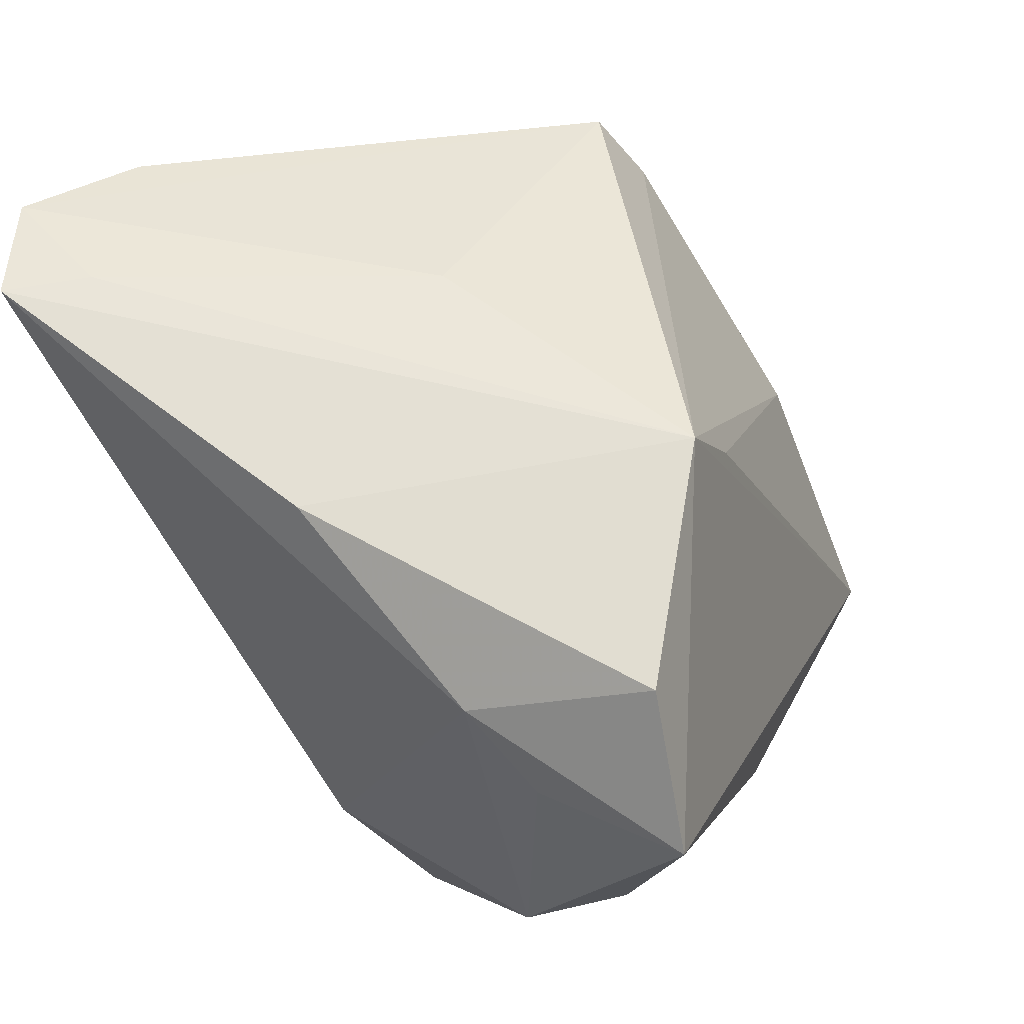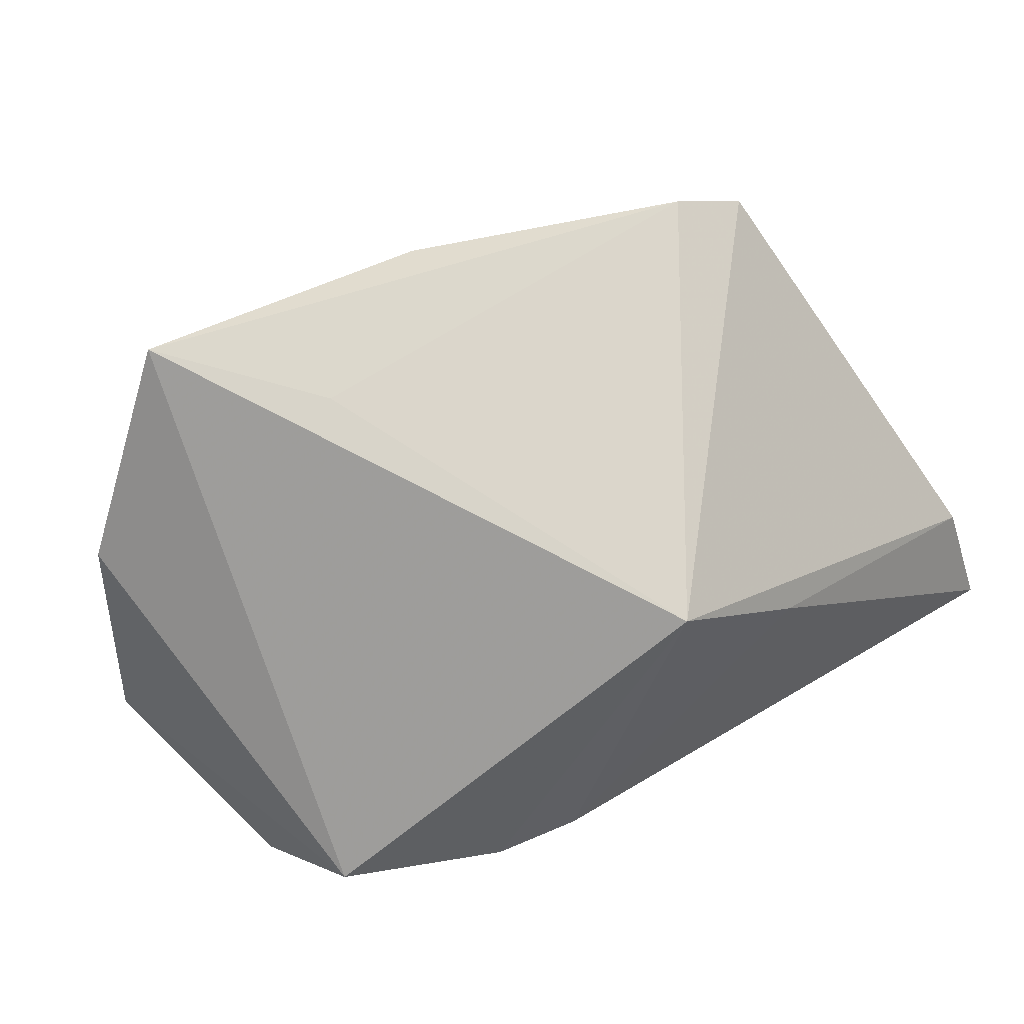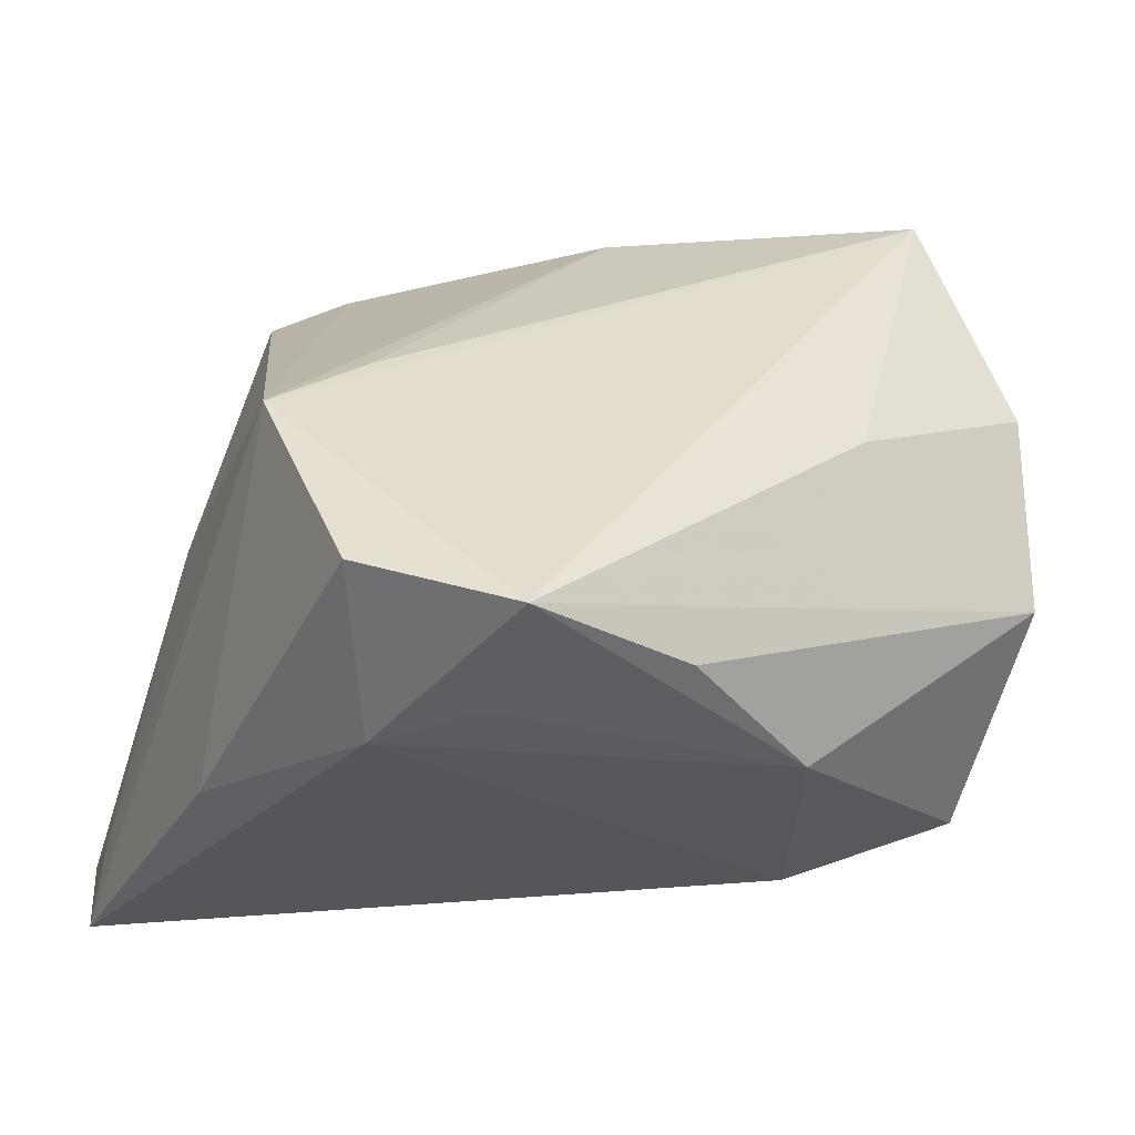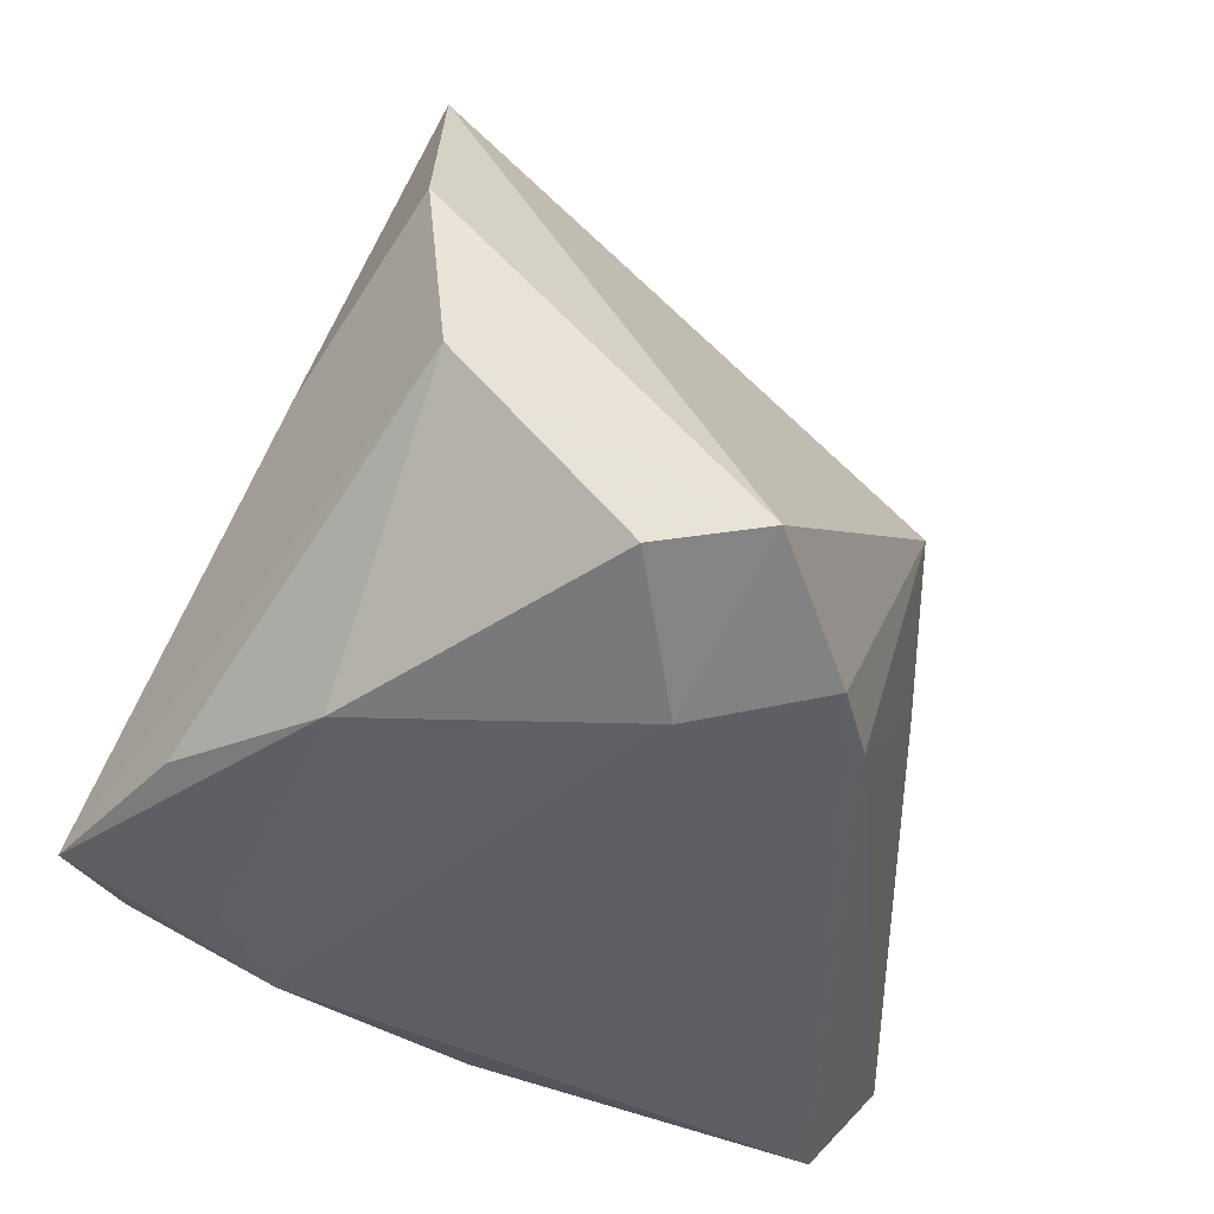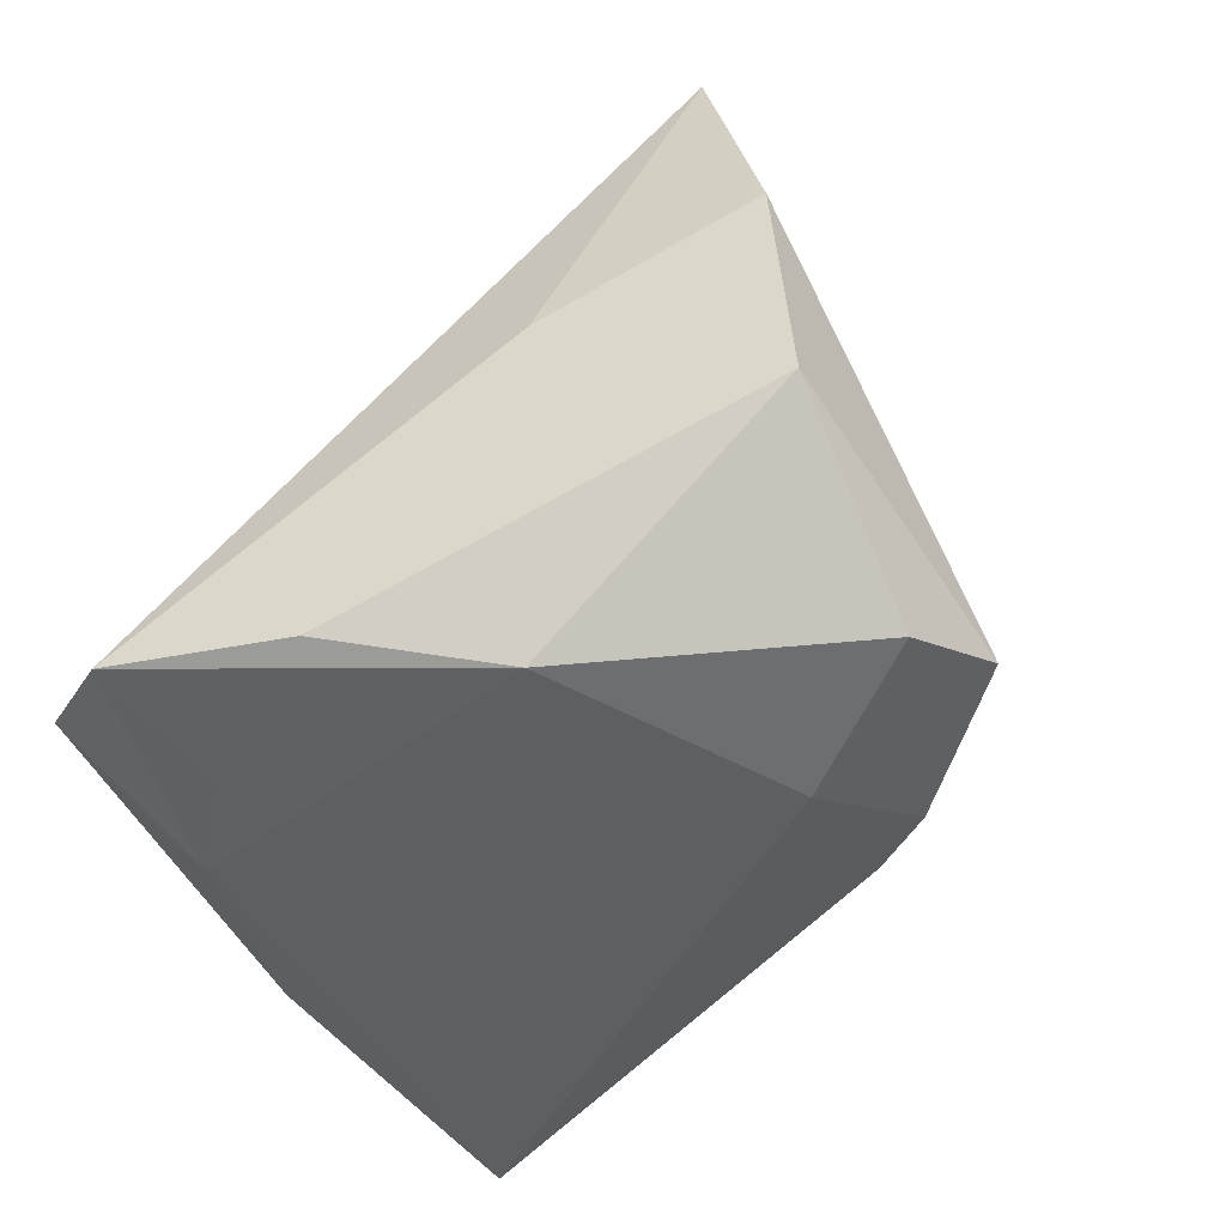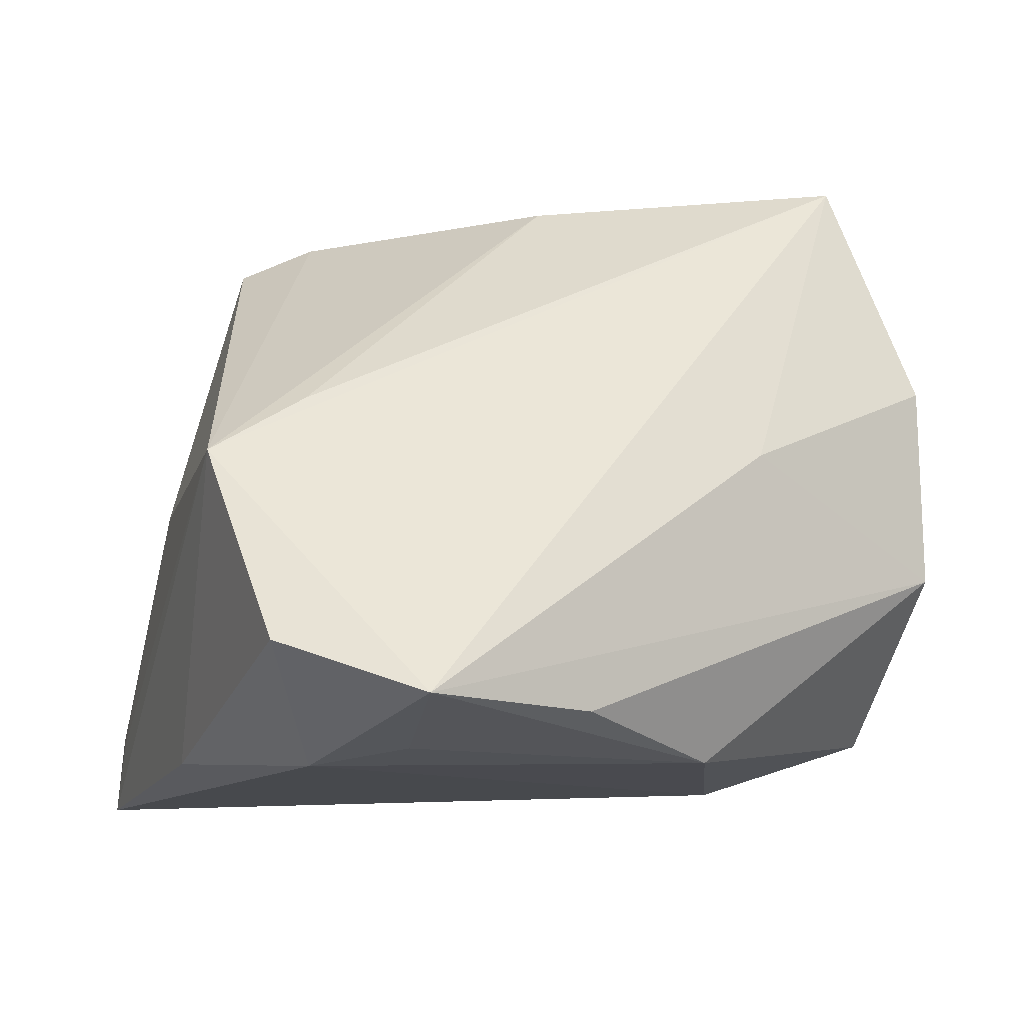
<metadata>
{"format":"obj","ext":"obj","renderer":"f3d","projection":"perspective","resolution":1024,"background":"white","views":[{"elev":58.2,"azim":-138.6,"up":"+Y"},{"elev":40.2,"azim":27.8,"up":"+Z"},{"elev":-25.8,"azim":-111.8,"up":"+Z"},{"elev":-41.6,"azim":-21.7,"up":"+Z"},{"elev":-39.5,"azim":-56.6,"up":"+Z"},{"elev":-12.0,"azim":-106.9,"up":"+Z"}]}
</metadata>
<code>
v -0.0287 -0.04588 -0.005801
v 0.05339 0.03652 -0.01872
v -0.02948 -0.01732 -0.02797
v 0.003594 0.03607 -0.02649
v 0.03937 0.03825 -0.02102
v 0.02255 -0.02442 -0.02235
v -0.04645 0.01886 -0.02356
v 0.01657 -0.03278 -0.02288
v -0.03011 0.01688 -0.02746
v 0.03439 -0.02015 0.01371
v -0.03658 0.03343 -0.01736
v -0.01043 -0.004016 0.04132
v 0.003257 -0.04798 -0.01922
v -0.02206 0.02719 0.01264
v 0.01165 0.03727 0.004609
v -0.03062 -0.04456 0.01625
v 0.05005 0.03347 -0.004606
v -0.02126 0.02592 -0.02877
v 0.0453 0.03826 -0.02877
v -0.03671 -0.02189 0.006012
v 0.01839 0.02759 0.03909
v -0.02659 -0.03559 0.04165
v 0.0003631 -0.02905 -0.02877
v -0.02238 0.03826 0.005765
v -0.0403 -0.0003332 -0.02408
v -0.008374 -0.02675 0.03526
v -0.009334 -0.04512 -0.02324
v 0.01347 0.0197 0.042
v 0.04061 -0.002645 0.004157
f 22 13 10
f 21 10 17
f 22 24 7
f 25 1 7
f 5 19 24
f 17 10 29
f 16 13 22
f 16 1 13
f 22 10 26
f 11 7 24
f 13 23 8
f 8 23 19
f 8 10 13
f 13 1 27
f 27 23 13
f 24 21 15
f 15 5 24
f 20 7 1
f 1 16 20
f 22 7 20
f 20 16 22
f 14 24 22
f 22 12 14
f 14 12 24
f 28 21 24
f 24 12 28
f 28 12 22
f 22 26 28
f 10 21 28
f 28 26 10
f 6 8 19
f 6 29 10
f 10 8 6
f 23 27 3
f 3 1 25
f 3 27 1
f 25 7 3
f 7 9 3
f 7 11 18
f 18 9 7
f 18 3 9
f 19 23 18
f 23 3 18
f 5 15 2
f 19 5 2
f 2 21 17
f 2 15 21
f 17 29 2
f 2 6 19
f 29 6 2
f 19 18 4
f 4 18 11
f 24 19 4
f 4 11 24

</code>
